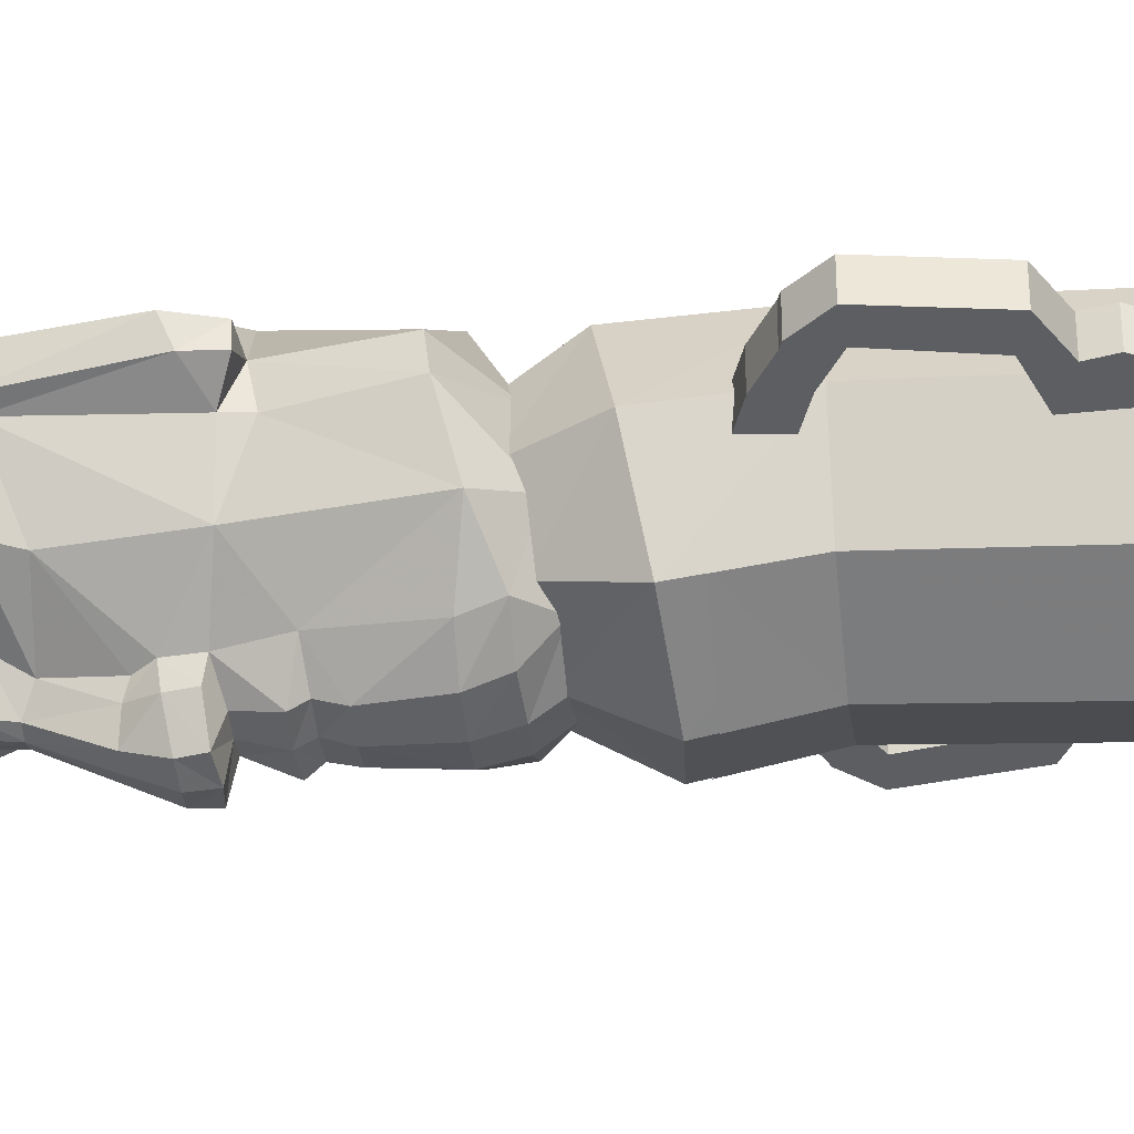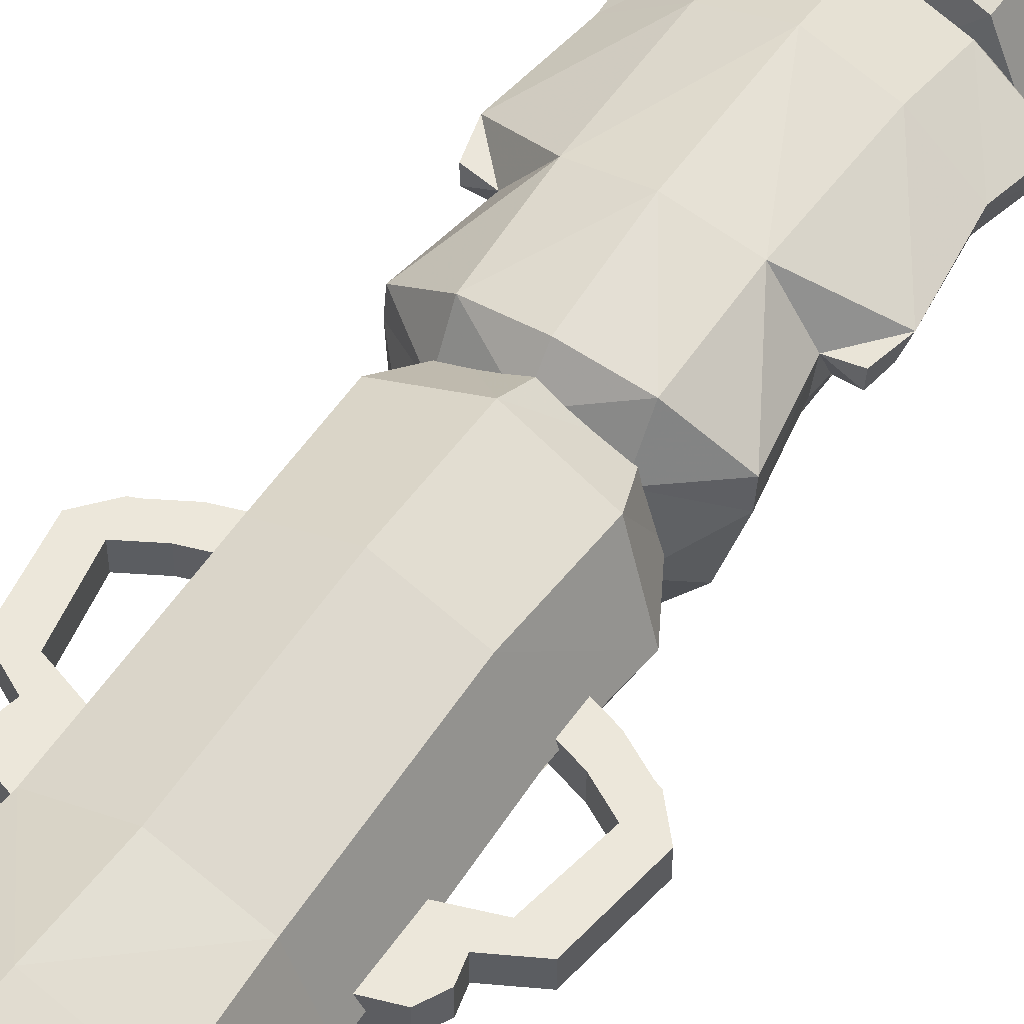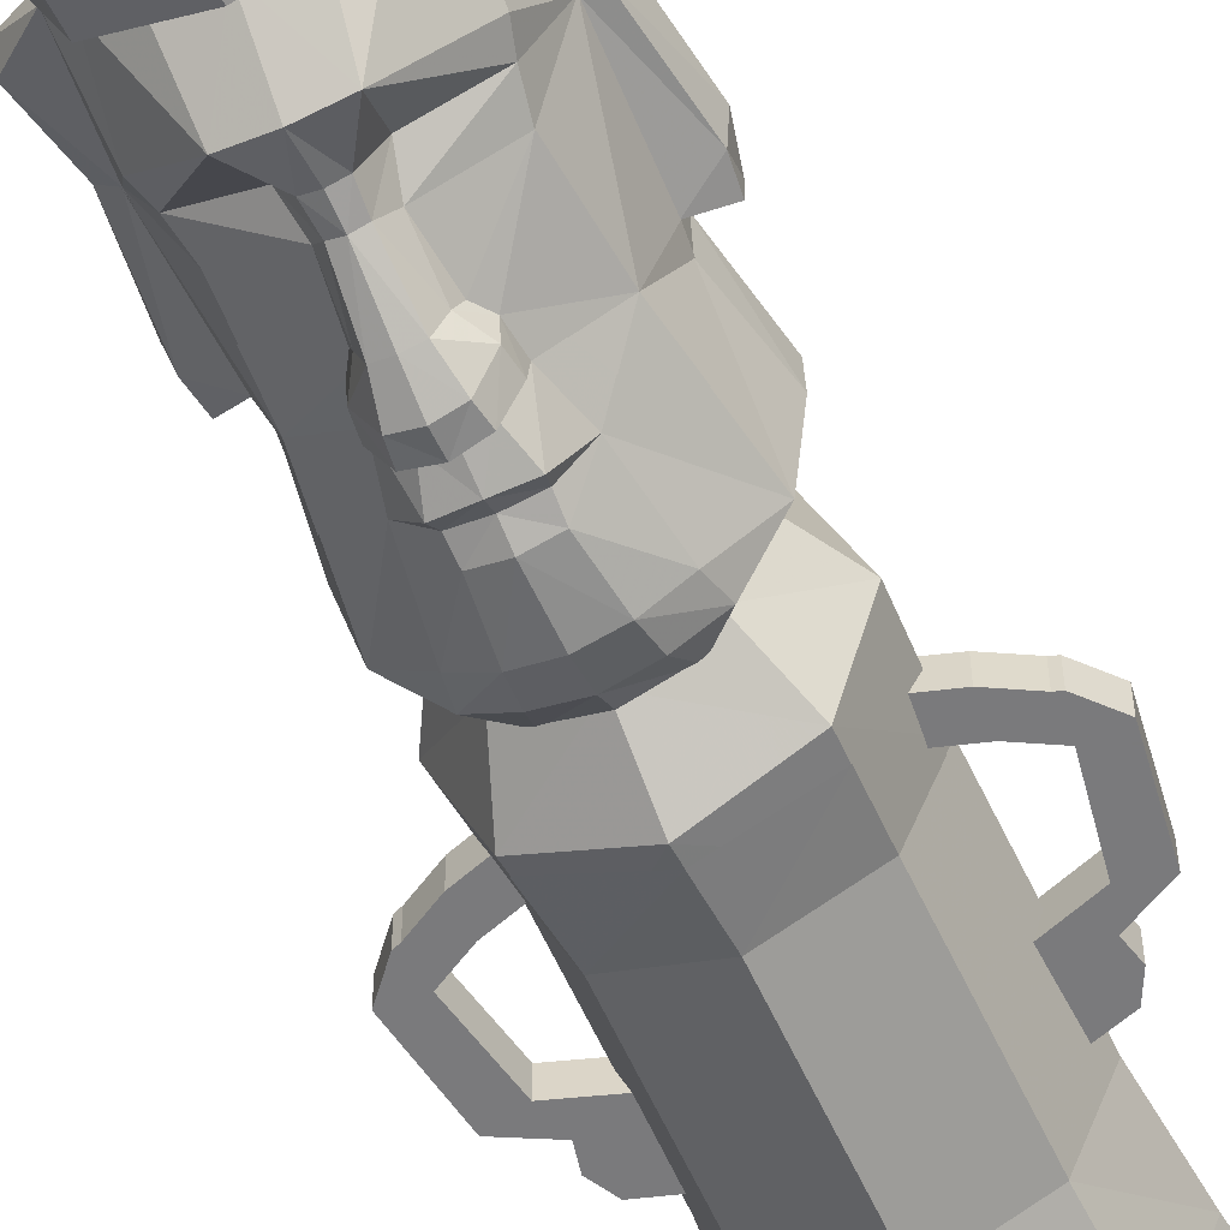
<metadata>
{"format":"obj","ext":"obj","renderer":"f3d","projection":"perspective","resolution":1024,"background":"white","views":[{"elev":-37.6,"azim":96.1,"up":"+Y"},{"elev":54.0,"azim":-146.7,"up":"+Y"},{"elev":-58.2,"azim":25.0,"up":"+Y"}]}
</metadata>
<code>
g sv01
v 12.82 0.4635 59.52
v 9.713 -8.866 35.9
v 9.713 -8.866 35.9
v 9.521 -7.502 59.51
v -1e-05 -12.85 35.91
v -1.5e-05 -11.41 59.51
v 9.899 -8.795 66.86
v -1.6e-05 -12.95 67.03
v -9.713 -8.866 35.9
v -9.713 -8.866 35.9
v -9.521 -7.502 59.51
v -9.969 -9.032 68.21
v -11.87 -1.837 59.52
v -8.474 -4.895 99.57
v -8.076 -5.294 97
v -10.46 -3.373 95.33
v -10.02 -3.565 101.6
v -12.83 3.12 95.11
v -13.43 3.527 109.2
v -7.954 -5.53 95.8
v -7.891 -6.345 92.63
v -12.57 3.131 92.71
v -11.44 -3.499 89.14
v 7.105 -6.075 97.68
v 9.683 -3.711 106.3
v 9.683 -3.711 106.3
v 10.46 -3.373 95.33
v 13.43 3.527 109.2
v 12.83 3.12 95.11
v 6.72 -6.59 96.03
v 7.989 -6.231 92.74
v 12.57 3.131 92.71
v 11.53 -3.51 88.58
f 2 1 3
f 4 3 1
f 3 4 5
f 6 5 4
f 4 1 7
f 4 7 6
f 8 6 7
f 9 5 10
f 10 5 11
f 11 5 6
f 11 12 13
f 6 8 11
f 12 11 8
f 15 14 16
f 17 16 14
f 18 16 19
f 16 20 15
f 16 21 20
f 22 16 18
f 16 23 21
f 16 22 23
f 19 16 17
f 25 24 26
f 27 26 24
f 28 27 29
f 27 24 30
f 27 30 31
f 29 27 32
f 26 27 28
f 11 13 10
f 27 31 33
f 27 33 32
g Treasure_FuHuoDao_02
v -1.5e-05 17.13 0.2484
v 12.21 12.12 0.2484
v 10.47 11.08 23.47
v -1.9e-05 15.67 23.47
v 17.23 6e-06 0.2484
v 14.77 4.6e-05 23.47
v 12.21 -12.12 0.2484
v 10.47 -11.08 23.47
v -1e-06 -17.13 0.2484
v -6e-06 -15.67 23.47
v 9.655 10.31 35.9
v -2.1e-05 14.27 35.9
v 13.62 0.7513 35.9
v 9.655 -8.809 35.9
v -1e-05 -12.77 35.9
v 9.464 11.3 59.52
v -2.7e-05 15.18 59.52
v 13.35 1.926 59.52
v 9.464 -7.443 59.52
v -1.5e-05 -11.32 59.52
v -2.9e-05 14.25 74.17
v 9.998 10.22 73.43
v 7.061 6.781 80.77
v -2.9e-05 9.905 81.53
v 14.1 0.4774 71.64
v 9.813 0.4632 79.24
v 9.998 -9.264 69.85
v 6.967 -6.213 77.62
v -1.7e-05 -13.3 69.11
v -2e-05 -8.979 76.95
v 8.964 11.71 121.6
v 9.38 12.12 135.8
v -4.3e-05 15.93 135.8
v -4e-05 15.34 121.6
v 12.59 2.941 121.6
v 13.18 2.941 135.8
v 8.964 -5.825 121.6
v 9.38 -6.242 136.7
v -2.9e-05 -9.456 121.6
v -3.2e-05 -10.05 136.6
v 10.57 12.19 147.9
v -4.6e-05 16.48 147.9
v 14.87 1.812 147.9
v 10.57 -8.562 147.9
v -3.3e-05 -12.86 147.9
v 9.854 11.25 150.2
v -4.6e-05 15.25 150.2
v 13.85 1.599 150.2
v 9.854 -8.057 150.2
v -3.4e-05 -12.06 150.2
v 12.07 -1.033 61.36
v 12.24 -1.033 65.23
v 16.19 -1.033 63.94
v 16.02 -1.033 60.07
v 12.07 2.655 61.36
v 16.02 2.655 60.07
v 16.19 2.655 63.94
v 12.24 2.655 65.23
v 12.07 2.655 61.36
v 12.07 -1.033 61.36
v 16.02 -1.033 60.07
v 16.02 2.655 60.07
v 23.56 -1.033 58.27
v 20.71 -1.033 61.55
v 20.71 2.655 61.55
v 23.56 2.655 58.27
v 19.96 -1.033 61.83
v 19.96 2.655 61.83
v 19.79 -1.033 57.96
v 20.71 2.655 61.55
v 19.96 2.655 61.83
v 19.79 2.655 57.96
v 23.56 2.655 58.27
v 21.89 2.655 47.59
v 17.12 2.655 45.06
v 17.12 -1.033 45.06
v 21.89 -1.033 47.59
v 16.19 2.655 63.94
v 18.05 2.655 48.59
v 21.89 2.655 47.59
v 18.05 -1.033 48.59
v 19.79 -1.033 57.96
v 18.05 -1.033 48.59
v 18.05 2.655 48.59
v 19.79 2.655 57.96
v 17.12 2.655 45.06
v 11.58 -1.033 46.35
v 11.58 2.655 46.35
v 11.58 2.655 46.35
v 11.58 -1.033 46.35
v 11.69 -1.033 38.36
v 16.33 -1.033 39.89
v 16.33 2.655 39.89
v 11.69 2.655 38.36
v 17.71 2.655 42.51
v 17.71 -1.033 42.51
v 11.69 2.655 38.36
v 16.33 2.655 39.89
v 17.71 2.655 42.51
v 12.24 2.655 65.23
v -4.6e-05 15.25 150.2
v 9.854 11.25 150.2
v -4e-05 1.599 151.6
v 13.85 1.599 150.2
v 9.854 -8.057 150.2
v -3.4e-05 -12.06 150.2
v 8.964 11.71 121.6
v -4e-05 15.34 121.6
v -3.4e-05 2.941 119.6
v 12.59 2.941 121.6
v 8.964 -5.825 121.6
v -2.9e-05 -9.456 121.6
v -10.47 11.08 23.47
v -12.21 12.12 0.2484
v -14.77 3.3e-05 23.47
v -16.08 -8e-06 0.2484
v -10.47 -11.08 23.47
v -12.05 -12.12 0.2484
v -9.655 10.31 35.9
v -13.62 0.7513 35.9
v -9.655 -8.809 35.9
v -9.464 11.3 59.52
v -13.35 1.926 59.52
v -9.464 -7.443 59.52
v -7.061 6.781 80.77
v -9.999 10.22 73.43
v -9.813 0.4632 79.24
v -14.1 0.4774 71.64
v -6.968 -6.213 77.62
v -9.999 -9.264 69.85
v -8.964 11.71 121.6
v -9.38 12.12 135.8
v -12.59 2.941 121.6
v -13.18 2.941 135.8
v -8.964 -5.825 121.6
v -9.38 -6.242 136.7
v -10.57 12.19 147.9
v -14.87 1.812 147.9
v -10.57 -8.562 147.9
v -9.854 11.25 150.2
v -13.85 1.599 150.2
v -9.854 -8.057 150.2
v -12.07 -1.033 61.36
v -16.19 -1.033 63.94
v -12.24 -1.033 65.23
v -12.07 2.655 61.36
v -12.24 2.655 65.23
v -16.19 2.655 63.94
v -16.02 2.655 60.07
v -12.07 2.655 61.36
v -16.02 2.655 60.07
v -16.02 -1.033 60.07
v -12.07 -1.033 61.36
v -23.56 -1.033 58.27
v -23.56 2.655 58.27
v -20.71 2.655 61.55
v -20.71 -1.033 61.55
v -19.96 2.655 61.83
v -19.96 -1.033 61.83
v -19.79 -1.033 57.96
v -20.71 2.655 61.55
v -23.56 2.655 58.27
v -19.79 2.655 57.96
v -19.96 2.655 61.83
v -21.89 2.655 47.59
v -21.89 -1.033 47.59
v -17.12 -1.033 45.06
v -17.12 2.655 45.06
v -16.19 2.655 63.94
v -21.89 2.655 47.59
v -18.05 2.655 48.59
v -18.05 -1.033 48.59
v -19.79 -1.033 57.96
v -19.79 2.655 57.96
v -18.05 2.655 48.59
v -18.05 -1.033 48.59
v -17.12 2.655 45.06
v -11.58 2.655 46.35
v -11.58 -1.033 46.35
v -11.58 2.655 46.35
v -11.58 -1.033 46.35
v -11.69 -1.033 38.36
v -11.69 2.655 38.36
v -16.33 2.655 39.89
v -16.33 -1.033 39.89
v -17.71 -1.033 42.51
v -17.71 2.655 42.51
v -16.33 2.655 39.89
v -11.69 2.655 38.36
v -17.71 2.655 42.51
v -16.02 -1.033 60.07
v -12.24 2.655 65.23
v -9.854 11.25 150.2
v -13.85 1.599 150.2
v -9.854 -8.057 150.2
v -8.964 11.71 121.6
v -12.59 2.941 121.6
v -8.964 -5.825 121.6
v -14.51 6.946 82.77
v -12.64 7.067 93.48
v -14.52 3.611 82.35
v -3.844 -11.64 81.74
v -7.609 -9.001 81.66
v -3.091 -11.54 88.22
v -4.325 -10.44 115.1
v -11.11 -2.707 112.5
v -9.254 -1.912 121.6
v -3e-05 -5.666 121.7
v -2.6e-05 -11.08 115.1
v -5.095 -4.78 121.8
v -13.38 3.588 109.2
v -11.54 0.7989 121.6
v -4.417 -8.14 99.5
v -9.625 -3.654 106.3
v -3.358 -8.518 101.2
v -10.4 -3.328 95.32
v -14.88 4.085 109.8
v -16.43 4.982 97.03
v -17.14 7.595 98.16
v -15.59 7.325 110.3
v -2.2e-05 -13.17 102.1
v -2e-05 -14.74 98.47
v -2.51 -14.09 98.59
v -1.784 -12.75 102
v -12.77 3.164 95.13
v -8.913 7.829 121.7
v -16.73 5.67 119
v -16.05 7.446 93.86
v -15.98 5.119 93.78
v -3.44 -5.909 110.2
v -10.32 -2.909 109.9
v -2.5e-05 -10.05 110.7
v -1.597 -9.587 110.7
v -2.4e-05 -10.4 108
v -1.353 -9.934 108
v -2.623 -7.726 107
v -4.749 -8.179 96.38
v -4.704 -10.6 96.72
v -2.259 -10.73 95.56
v -1.9e-05 -12.23 88.17
v -1.8e-05 -12.4 81.67
v -3.091 -11.54 88.22
v -2.806 -10.09 101.8
v -2.1e-05 -11.1 95.55
v -2.843 -14.01 96.35
v -1.9e-05 -14.59 96.02
v -16.12 2.577 118
v -7.745 12.29 81.1
v -8 13.29 93.86
v -14.51 6.946 82.77
v -4.395 -10.66 99.16
v -6.209 -8.163 90.92
v -12.49 3.145 92.7
v -3.467 -11.93 91.87
v -2e-05 -12.24 92.04
v -3.185 -10.89 90.54
v -2e-05 -11.35 90.52
v -17.14 7.595 98.16
v -16.05 7.446 93.86
v -12.64 7.067 93.48
v -12.73 -3.643 80.51
v -8.724 -1.271 76.33
v -1.8e-05 -11.38 78.19
v -1.8e-05 -8.883 75
v -4.961 -7.426 75.28
v -4.196 -10.61 78.41
v -8.243 -8.162 78.38
v -8.913 7.829 121.7
v -16.73 5.67 119
v -8.843 10.97 119.7
v -7.576 6.449 77.64
v -7.576 6.449 77.64
v -3e-05 9.745 77.17
v -4.1e-05 14.26 119.6
v -8.348 12.42 110.9
v -3.6e-05 15.65 93.22
v -3.3e-05 13.85 80.54
v -4e-05 15.28 110.9
v -4e-05 11.23 121.7
v -15.59 7.325 110.3
v 14.51 6.946 82.77
v 14.52 3.611 82.35
v 12.64 7.067 93.48
v 3.844 -11.64 81.74
v 3.091 -11.54 88.22
v 7.609 -9.001 81.66
v 4.325 -10.44 115.1
v 9.254 -1.912 121.6
v 11.11 -2.707 112.5
v 5.095 -4.78 121.8
v 11.54 0.7989 121.6
v 13.38 3.588 109.2
v 9.625 -3.654 106.3
v 4.417 -8.14 99.5
v 3.358 -8.518 101.2
v 10.4 -3.328 95.32
v 14.88 4.085 109.8
v 15.59 7.325 110.3
v 17.14 7.595 98.16
v 16.43 4.982 97.03
v 1.784 -12.75 102
v 2.51 -14.09 98.59
v 12.77 3.164 95.13
v 8.913 7.829 121.7
v 16.73 5.67 119
v 15.98 5.119 93.78
v 16.05 7.446 93.86
v 3.44 -5.909 110.2
v 10.32 -2.909 109.9
v 1.597 -9.587 110.7
v 1.353 -9.934 108
v 2.623 -7.726 107
v 4.749 -8.179 96.38
v 2.259 -10.73 95.56
v 4.704 -10.6 96.72
v 3.091 -11.54 88.22
v 2.806 -10.09 101.8
v 2.843 -14.01 96.35
v 16.12 2.577 118
v 7.745 12.29 81.1
v 14.51 6.946 82.77
v 8 13.29 93.86
v 4.395 -10.66 99.16
v 6.209 -8.163 90.92
v 12.49 3.145 92.7
v 3.467 -11.93 91.87
v 3.185 -10.89 90.54
v 17.14 7.595 98.16
v 12.64 7.067 93.48
v 16.05 7.446 93.86
v 12.73 -3.643 80.51
v 8.724 -1.271 76.33
v 4.196 -10.61 78.41
v 4.961 -7.426 75.28
v 8.242 -8.162 78.38
v 8.913 7.829 121.7
v 8.843 10.97 119.7
v 16.73 5.67 119
v 7.576 6.449 77.64
v 7.576 6.449 77.64
v 8.348 12.42 110.9
v 15.59 7.325 110.3
v 12.21 12.12 0.2484
v -1.5e-05 17.13 0.2484
v 0.1637 -1e-06 0.2484
v 17.23 6e-06 0.2484
v 12.21 -12.12 0.2484
v -1e-06 -17.13 0.2484
v -12.21 12.12 0.2484
v -16.08 -8e-06 0.2484
v -12.05 -12.12 0.2484
f 35 34 36
f 37 36 34
f 38 35 39
f 36 39 35
f 40 38 41
f 39 41 38
f 42 40 43
f 41 43 40
f 36 37 44
f 45 44 37
f 39 36 46
f 44 46 36
f 41 39 47
f 46 47 39
f 43 41 48
f 47 48 41
f 49 44 50
f 45 50 44
f 51 46 49
f 44 49 46
f 52 47 51
f 46 51 47
f 53 48 52
f 47 52 48
f 55 54 56
f 57 56 54
f 58 55 59
f 56 59 55
f 60 58 61
f 59 61 58
f 62 60 63
f 61 63 60
f 54 55 50
f 49 50 55
f 55 58 49
f 51 49 58
f 58 60 51
f 52 51 60
f 60 62 52
f 53 52 62
f 65 64 66
f 67 66 64
f 69 68 65
f 64 65 68
f 71 70 69
f 68 69 70
f 73 72 71
f 70 71 72
f 75 74 66
f 65 66 74
f 74 76 65
f 69 65 76
f 76 77 69
f 71 69 77
f 77 78 71
f 73 71 78
f 79 74 80
f 75 80 74
f 81 76 79
f 74 79 76
f 82 77 81
f 76 81 77
f 83 78 82
f 77 82 78
f 85 84 86
f 87 86 84
f 89 88 90
f 91 90 88
f 93 92 94
f 95 94 92
f 97 96 98
f 99 98 96
f 97 98 100
f 101 100 98
f 97 102 96
f 104 103 105
f 106 105 103
f 108 107 109
f 110 109 107
f 101 111 100
f 86 100 111
f 112 105 113
f 106 113 105
f 107 99 110
f 96 110 99
f 110 96 114
f 102 114 96
f 116 115 117
f 118 117 115
f 119 112 113
f 109 110 114
f 116 117 120
f 121 120 117
f 122 112 119
f 123 109 114
f 125 124 126
f 127 126 124
f 128 108 129
f 109 129 108
f 129 109 123
f 125 123 124
f 130 122 131
f 131 122 132
f 125 126 129
f 128 129 126
f 86 87 100
f 102 100 87
f 90 104 89
f 105 89 104
f 95 118 94
f 115 94 118
f 111 133 86
f 85 86 133
f 129 123 125
f 132 122 119
f 135 134 136
f 137 135 136
f 138 137 136
f 139 138 136
f 141 140 142
f 140 143 142
f 143 144 142
f 144 145 142
f 37 34 146
f 147 146 34
f 146 147 148
f 149 148 147
f 148 149 150
f 151 150 149
f 150 151 43
f 42 43 151
f 45 37 152
f 146 152 37
f 152 146 153
f 148 153 146
f 153 148 154
f 150 154 148
f 154 150 48
f 43 48 150
f 45 152 50
f 155 50 152
f 152 153 155
f 156 155 153
f 153 154 156
f 157 156 154
f 154 48 157
f 53 157 48
f 57 54 158
f 159 158 54
f 158 159 160
f 161 160 159
f 160 161 162
f 163 162 161
f 162 163 63
f 62 63 163
f 155 159 50
f 54 50 159
f 156 161 155
f 159 155 161
f 157 163 156
f 161 156 163
f 53 62 157
f 163 157 62
f 67 164 66
f 165 66 164
f 164 166 165
f 167 165 166
f 166 168 167
f 169 167 168
f 168 72 169
f 73 169 72
f 165 170 66
f 75 66 170
f 167 171 165
f 170 165 171
f 169 172 167
f 171 167 172
f 73 78 169
f 172 169 78
f 75 170 80
f 173 80 170
f 170 171 173
f 174 173 171
f 171 172 174
f 175 174 172
f 172 78 175
f 83 175 78
f 177 176 178
f 180 179 181
f 182 181 179
f 184 183 185
f 186 185 183
f 188 187 189
f 190 189 187
f 191 189 192
f 190 192 189
f 190 187 192
f 193 192 187
f 195 194 196
f 197 196 194
f 199 198 200
f 201 200 198
f 177 202 192
f 191 192 202
f 195 196 203
f 204 203 196
f 187 188 199
f 198 199 188
f 193 187 205
f 199 205 187
f 207 206 208
f 209 208 206
f 203 204 210
f 205 199 200
f 211 208 212
f 209 212 208
f 210 204 213
f 205 200 214
f 216 215 217
f 218 217 215
f 200 201 219
f 220 219 201
f 214 200 219
f 215 214 218
f 221 213 222
f 223 213 221
f 220 217 219
f 218 219 217
f 192 224 177
f 196 197 182
f 181 182 197
f 206 207 185
f 184 185 207
f 178 225 177
f 202 177 225
f 218 214 219
f 210 213 223
f 136 134 226
f 136 226 227
f 136 227 228
f 136 228 139
f 142 229 141
f 142 230 229
f 142 231 230
f 142 145 231
f 233 232 234
f 236 235 237
f 239 238 240
f 242 241 238
f 243 238 241
f 244 239 245
f 247 246 248
f 246 247 249
f 251 250 252
f 253 252 250
f 255 254 256
f 257 256 254
f 258 249 244
f 245 259 260
f 261 233 262
f 258 244 251
f 250 251 244
f 264 263 238
f 266 265 242
f 244 264 239
f 265 266 267
f 268 267 266
f 263 264 269
f 247 269 264
f 271 270 272
f 274 273 235
f 275 235 273
f 257 268 276
f 269 276 268
f 266 263 268
f 269 268 263
f 272 277 278
f 279 278 277
f 250 280 253
f 260 253 280
f 244 247 264
f 282 281 283
f 250 244 280
f 245 280 244
f 269 248 276
f 266 242 238
f 266 238 263
f 254 267 257
f 268 257 267
f 257 276 284
f 276 248 246
f 249 270 246
f 256 284 278
f 271 278 284
f 284 246 271
f 270 271 246
f 255 256 279
f 278 279 256
f 249 285 270
f 233 286 258
f 285 287 270
f 286 249 258
f 287 288 272
f 277 272 288
f 271 272 278
f 269 247 248
f 260 280 245
f 285 237 289
f 273 290 275
f 289 275 290
f 233 258 262
f 262 251 261
f 252 261 251
f 292 291 293
f 282 293 291
f 295 294 234
f 297 296 298
f 299 298 296
f 298 299 300
f 298 300 295
f 290 288 289
f 287 289 288
f 285 289 287
f 302 301 303
f 232 304 234
f 306 305 281
f 236 300 235
f 299 235 300
f 235 299 274
f 296 274 299
f 249 294 285
f 234 294 286
f 294 236 285
f 294 300 236
f 262 258 251
f 284 276 246
f 303 307 308
f 282 309 281
f 310 281 309
f 309 282 311
f 245 239 240
f 240 238 243
f 281 305 283
f 282 283 293
f 282 291 308
f 270 287 272
f 286 294 249
f 257 284 256
f 264 238 239
f 236 237 285
f 244 249 247
f 295 300 294
f 234 304 295
f 306 281 310
f 233 234 286
f 307 303 312
f 302 303 313
f 313 303 308
f 308 307 311
f 312 303 301
f 308 291 313
f 311 282 308
f 315 314 316
f 318 317 319
f 321 320 322
f 323 241 320
f 242 320 241
f 324 322 325
f 327 326 328
f 326 327 329
f 331 330 332
f 333 332 330
f 334 254 335
f 255 335 254
f 325 329 336
f 338 337 324
f 339 316 340
f 330 325 333
f 336 333 325
f 320 341 342
f 242 265 343
f 322 342 325
f 344 343 267
f 265 267 343
f 326 342 345
f 341 345 342
f 347 346 348
f 349 273 317
f 274 317 273
f 345 344 350
f 334 350 344
f 345 341 344
f 343 344 341
f 279 277 351
f 347 351 277
f 338 352 331
f 330 331 352
f 342 326 325
f 354 353 355
f 324 325 352
f 330 352 325
f 350 328 345
f 320 242 343
f 341 320 343
f 344 267 334
f 254 334 267
f 356 350 334
f 327 328 350
f 327 346 329
f 348 356 351
f 335 351 356
f 346 327 348
f 356 348 327
f 351 335 279
f 255 279 335
f 346 357 329
f 336 358 316
f 346 359 357
f 336 329 358
f 277 288 347
f 359 347 288
f 351 347 348
f 328 326 345
f 324 352 338
f 360 318 357
f 360 290 349
f 273 349 290
f 339 336 316
f 332 333 340
f 339 340 333
f 355 361 362
f 363 362 361
f 315 364 365
f 366 296 367
f 297 367 296
f 368 366 367
f 365 368 367
f 359 288 360
f 290 360 288
f 359 360 357
f 370 369 371
f 315 372 314
f 353 373 306
f 366 368 317
f 319 317 368
f 296 366 274
f 317 274 366
f 357 364 329
f 358 364 315
f 357 319 364
f 319 368 364
f 333 336 339
f 327 350 356
f 374 307 370
f 310 309 353
f 355 353 309
f 311 355 309
f 321 322 324
f 323 320 321
f 354 373 353
f 362 354 355
f 374 361 355
f 347 359 346
f 329 364 358
f 335 356 334
f 322 320 342
f 357 318 319
f 326 329 325
f 364 368 365
f 365 372 315
f 310 353 306
f 358 315 316
f 312 370 307
f 375 370 371
f 374 370 375
f 311 307 374
f 369 370 312
f 375 361 374
f 374 355 311
f 377 376 378
f 376 379 378
f 379 380 378
f 380 381 378
f 382 377 378
f 383 382 378
f 381 384 378
f 384 383 378
f 100 102 97
f 224 176 177
f 193 224 192

</code>
